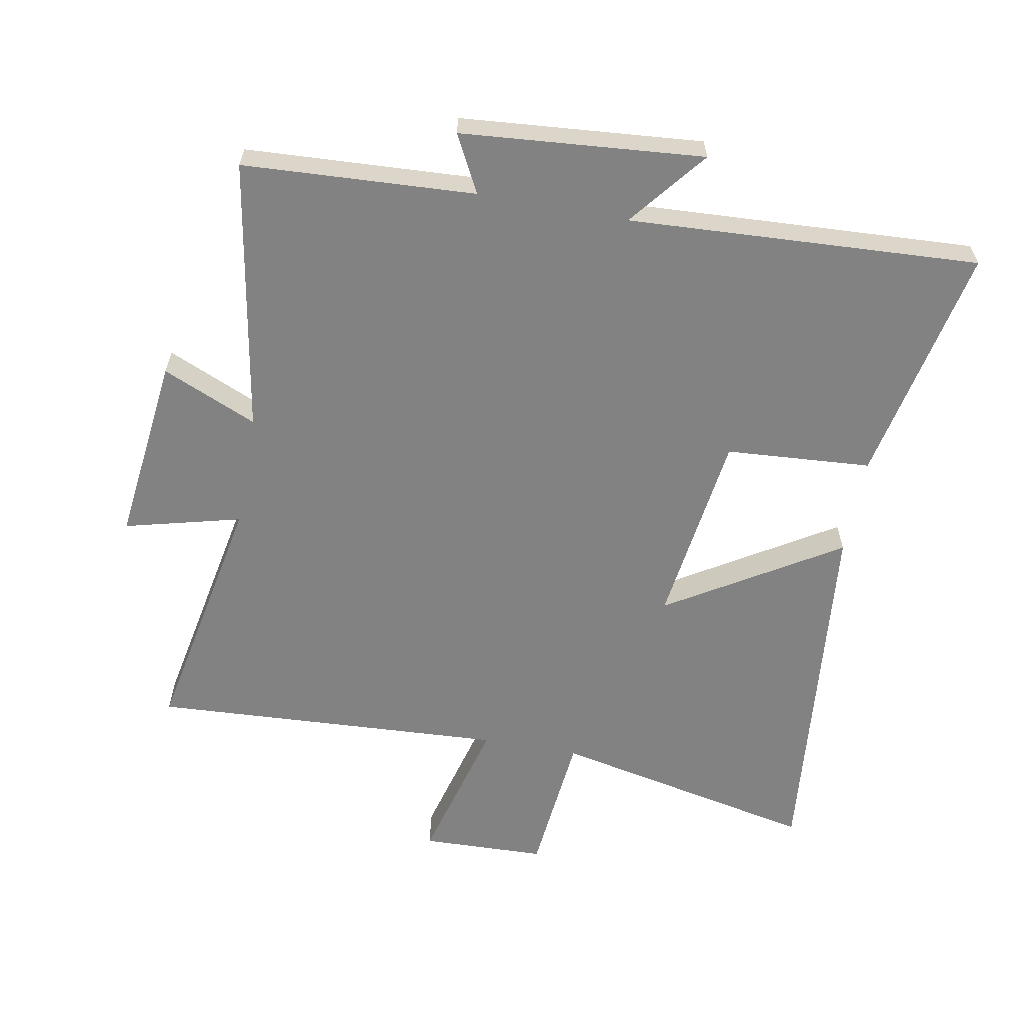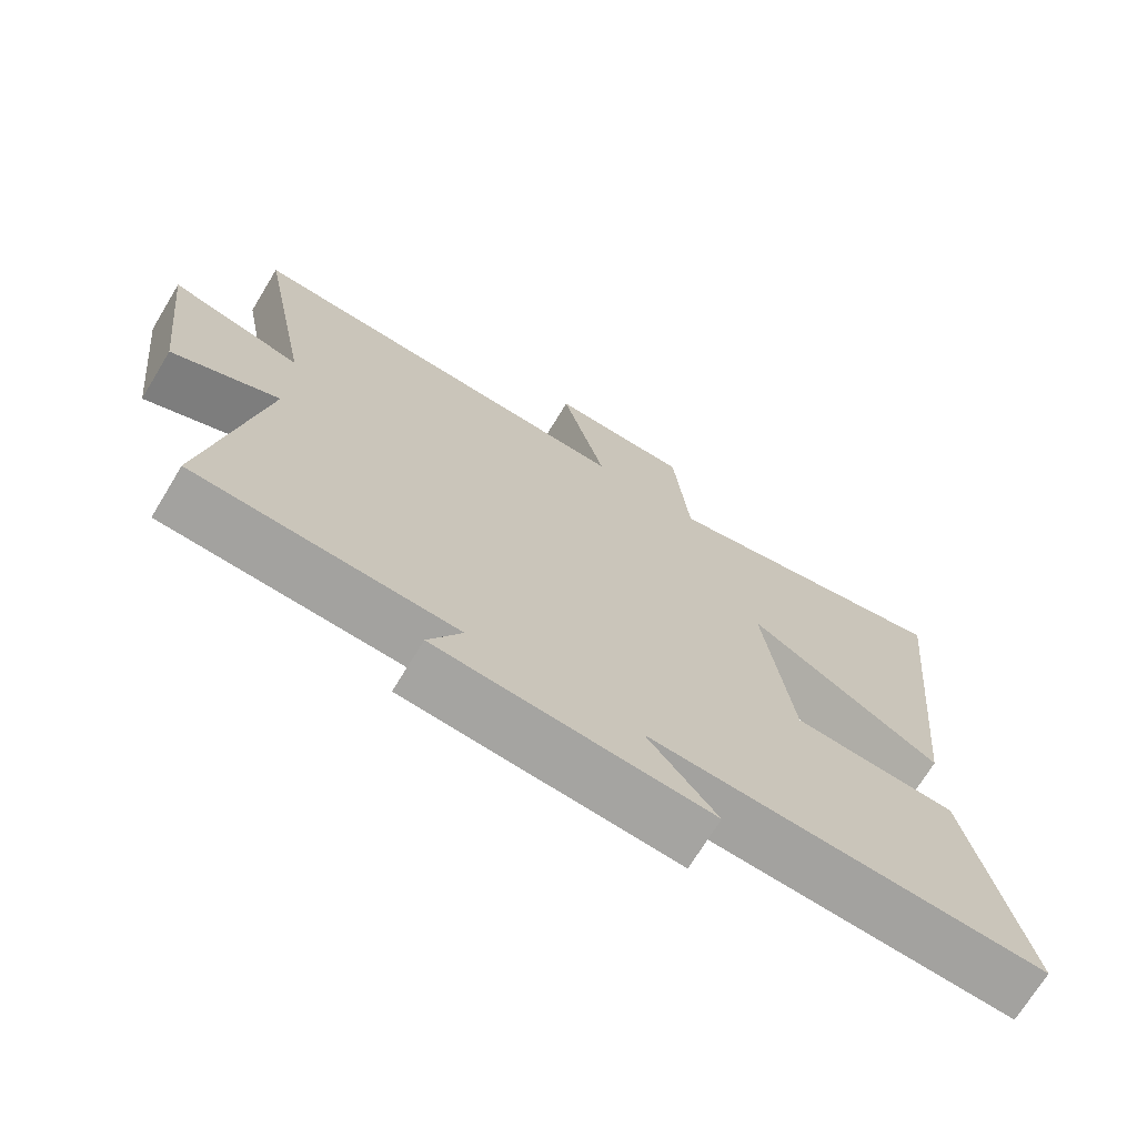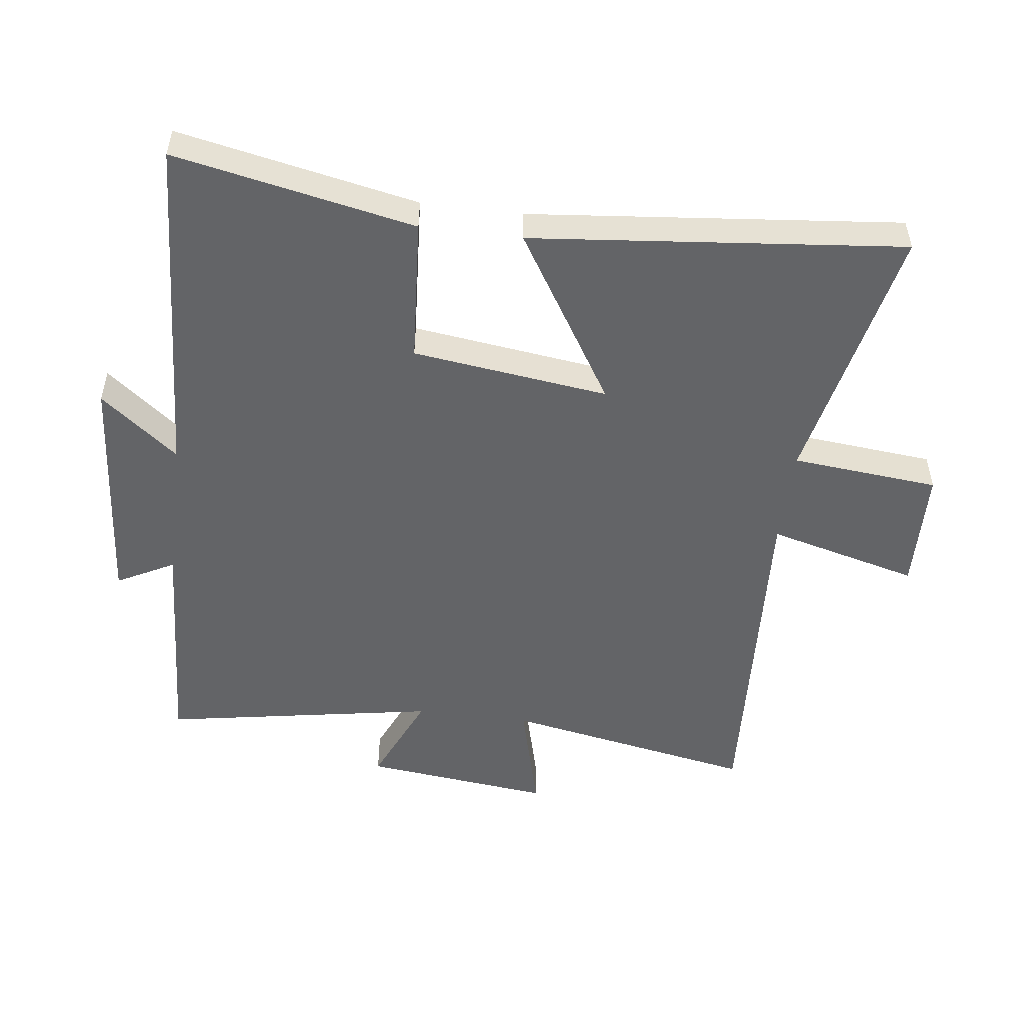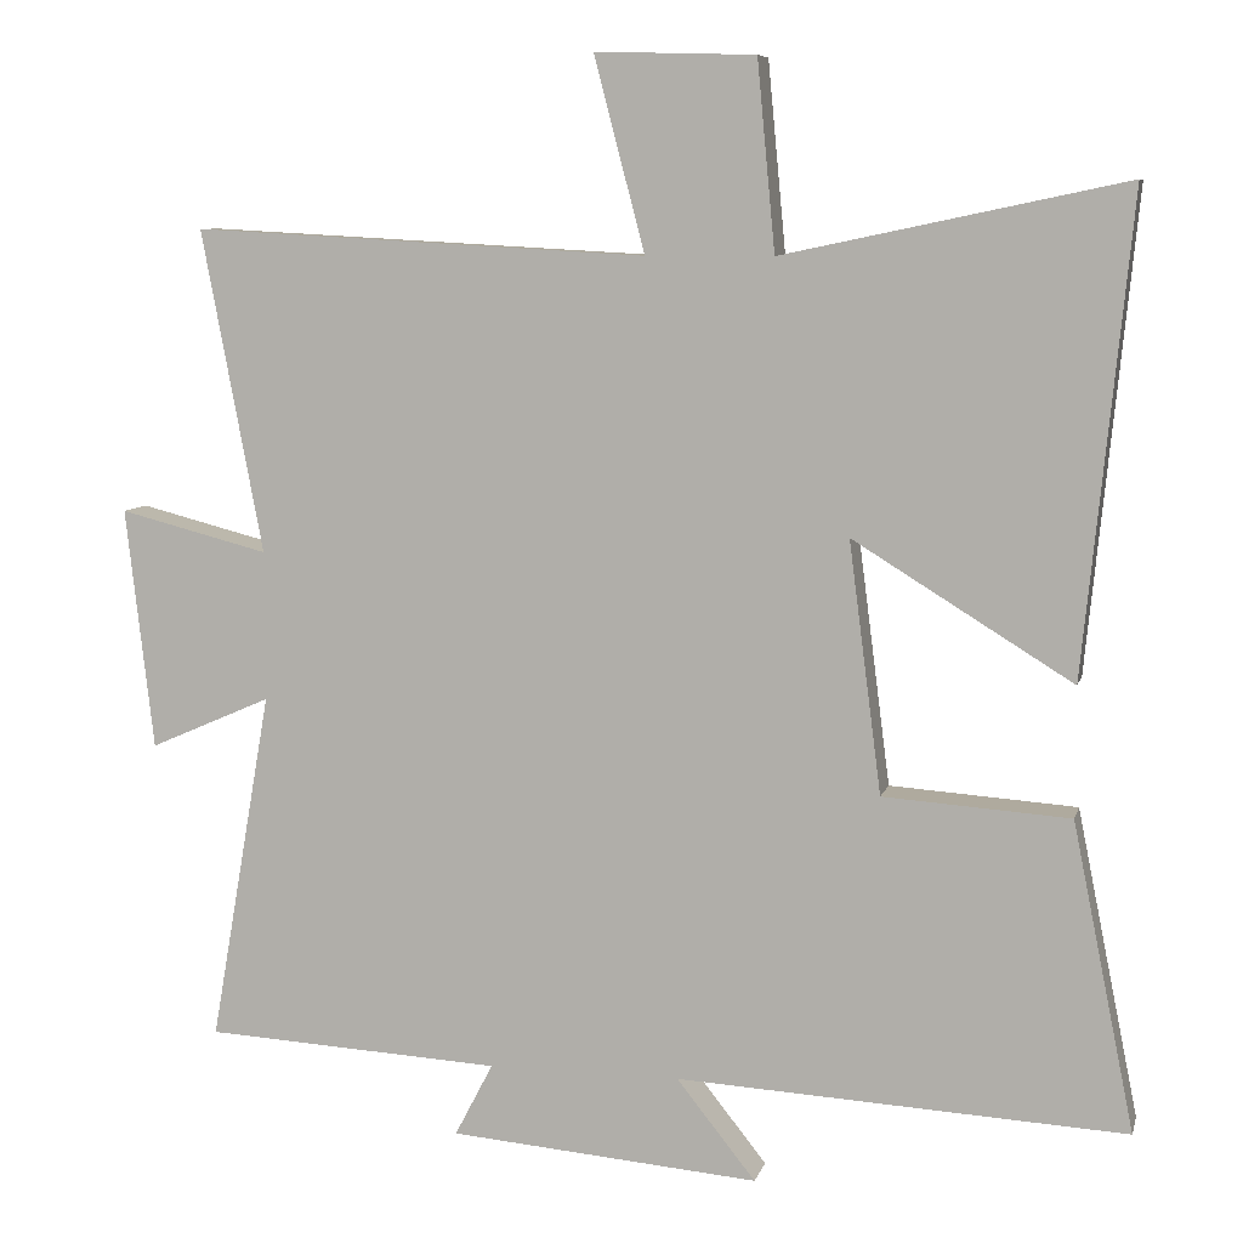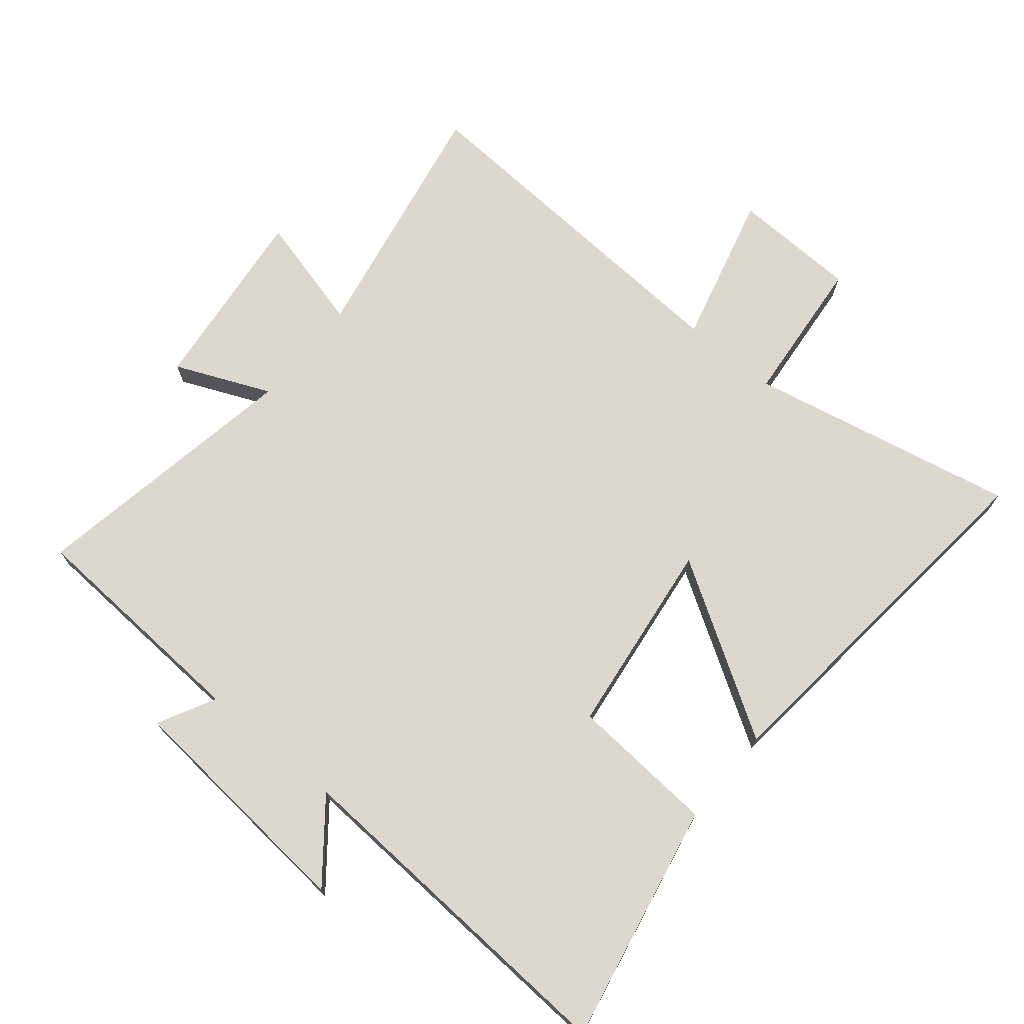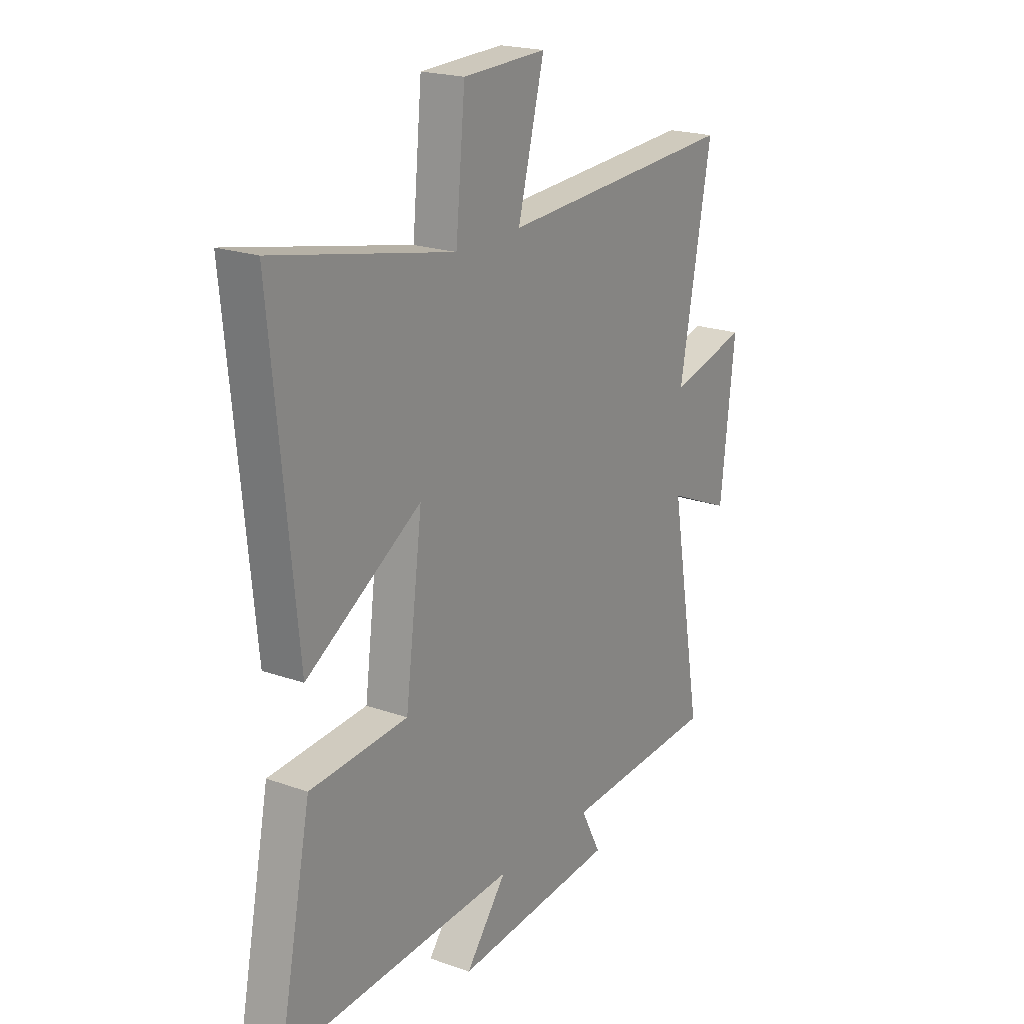
<metadata>
{"format":"obj","ext":"obj","renderer":"f3d","projection":"perspective","resolution":1024,"background":"white","views":[{"elev":-60.8,"azim":169.5,"up":"+Y"},{"elev":-71.4,"azim":148.7,"up":"+Z"},{"elev":-51.2,"azim":-97.2,"up":"+Y"},{"elev":7.8,"azim":-166.6,"up":"+Z"},{"elev":72.1,"azim":-140.3,"up":"+Y"},{"elev":20.8,"azim":-57.3,"up":"+Z"}]}
</metadata>
<code>
v 0.575 0.07 0.531
v 0.5 0.07 0.135
v 0.683 0.07 0.182
v 0.649 0.07 -0.114
v 0.5 0.07 -0.049
v 0.575 0.07 -0.48
v 0.211 0.07 -0.5
v 0.258 0.07 -0.59
v -0.122 0.07 -0.622
v -0.025 0.07 -0.5
v -0.576 0.07 -0.53
v -0.5 0.07 -0.153
v -0.271 0.07 -0.137
v -0.231 0.07 0.171
v -0.5 0.07 0.005
v -0.558 0.07 0.588
v -0.139 0.07 0.5
v -0.117 0.07 0.732
v 0.079 0.07 0.738
v 0.017 0.07 0.5
v 0.575 0 0.531
v 0.5 0 0.135
v 0.683 0 0.182
v 0.649 0 -0.114
v 0.5 0 -0.049
v 0.575 0 -0.48
v 0.211 0 -0.5
v 0.258 0 -0.59
v -0.122 0 -0.622
v -0.025 0 -0.5
v -0.576 0 -0.53
v -0.5 0 -0.153
v -0.271 0 -0.137
v -0.231 0 0.171
v -0.5 0 0.005
v -0.558 0 0.588
v -0.139 0 0.5
v -0.117 0 0.732
v 0.079 0 0.738
v 0.017 0 0.5
f 17 18 19 20
f 14 15 16 17
f 13 14 17 20
f 10 11 12 13
f 10 13 20 1
f 7 8 9 10
f 5 6 7 10
f 2 3 4 5
f 2 5 10
f 1 2 10
f 40 39 38 37
f 37 36 35 34
f 40 37 34 33
f 33 32 31 30
f 21 40 33 30
f 30 29 28 27
f 30 27 26 25
f 25 24 23 22
f 30 25 22
f 30 22 21
f 1 21 22 2
f 2 22 23 3
f 3 23 24 4
f 4 24 25 5
f 5 25 26 6
f 6 26 27 7
f 7 27 28 8
f 8 28 29 9
f 9 29 30 10
f 10 30 31 11
f 11 31 32 12
f 12 32 33 13
f 13 33 34 14
f 14 34 35 15
f 15 35 36 16
f 16 36 37 17
f 17 37 38 18
f 18 38 39 19
f 19 39 40 20
f 20 40 21 1

</code>
